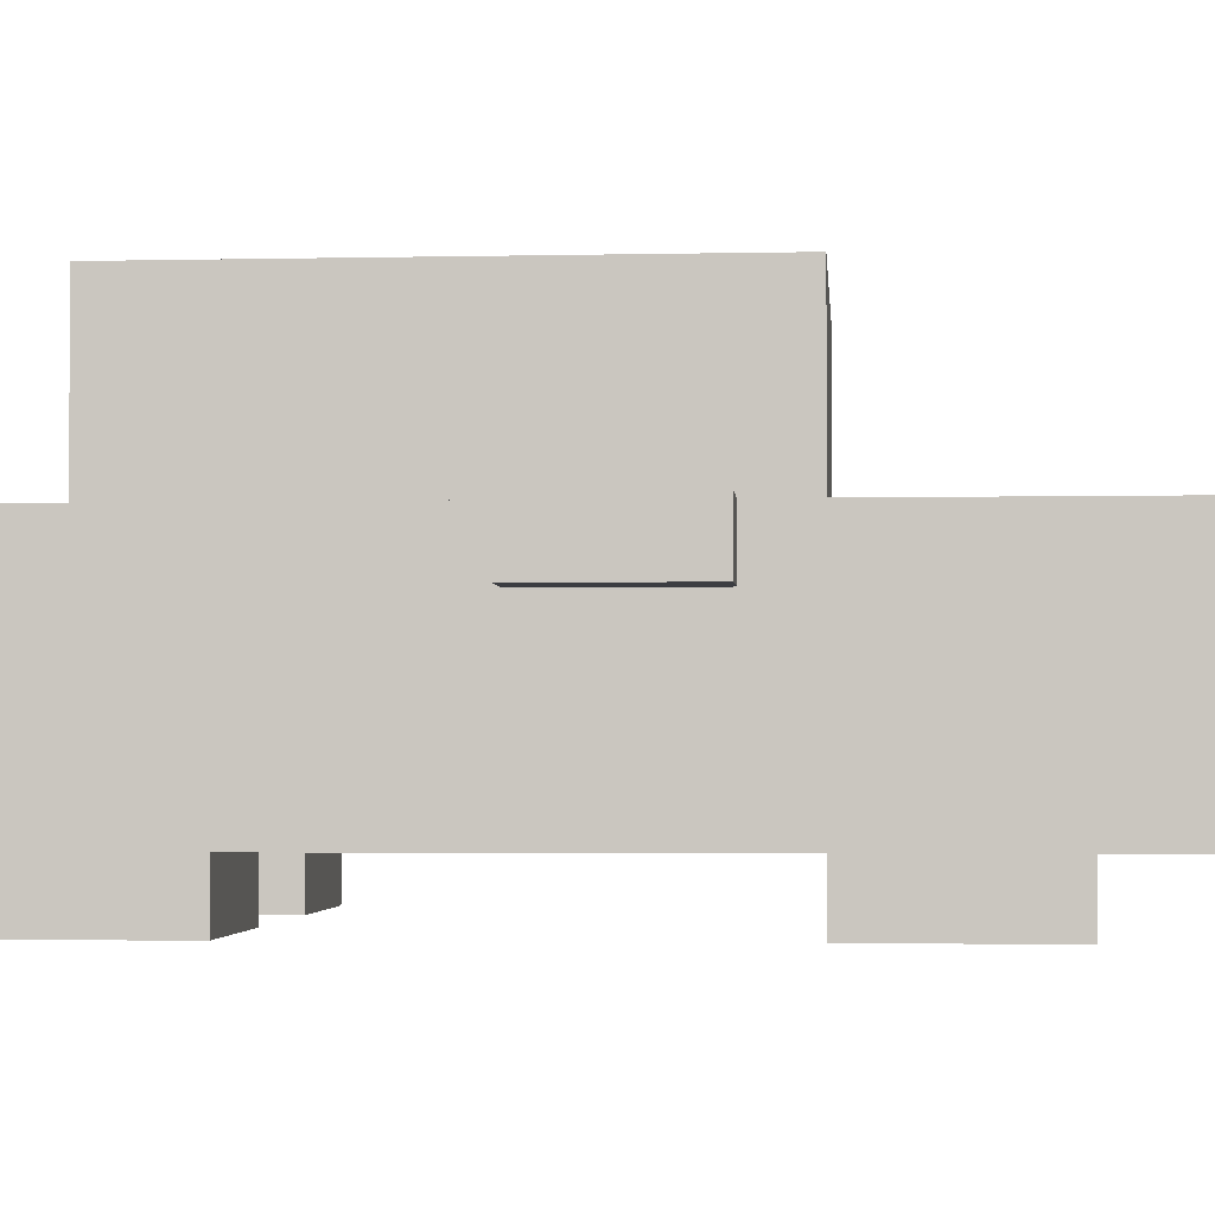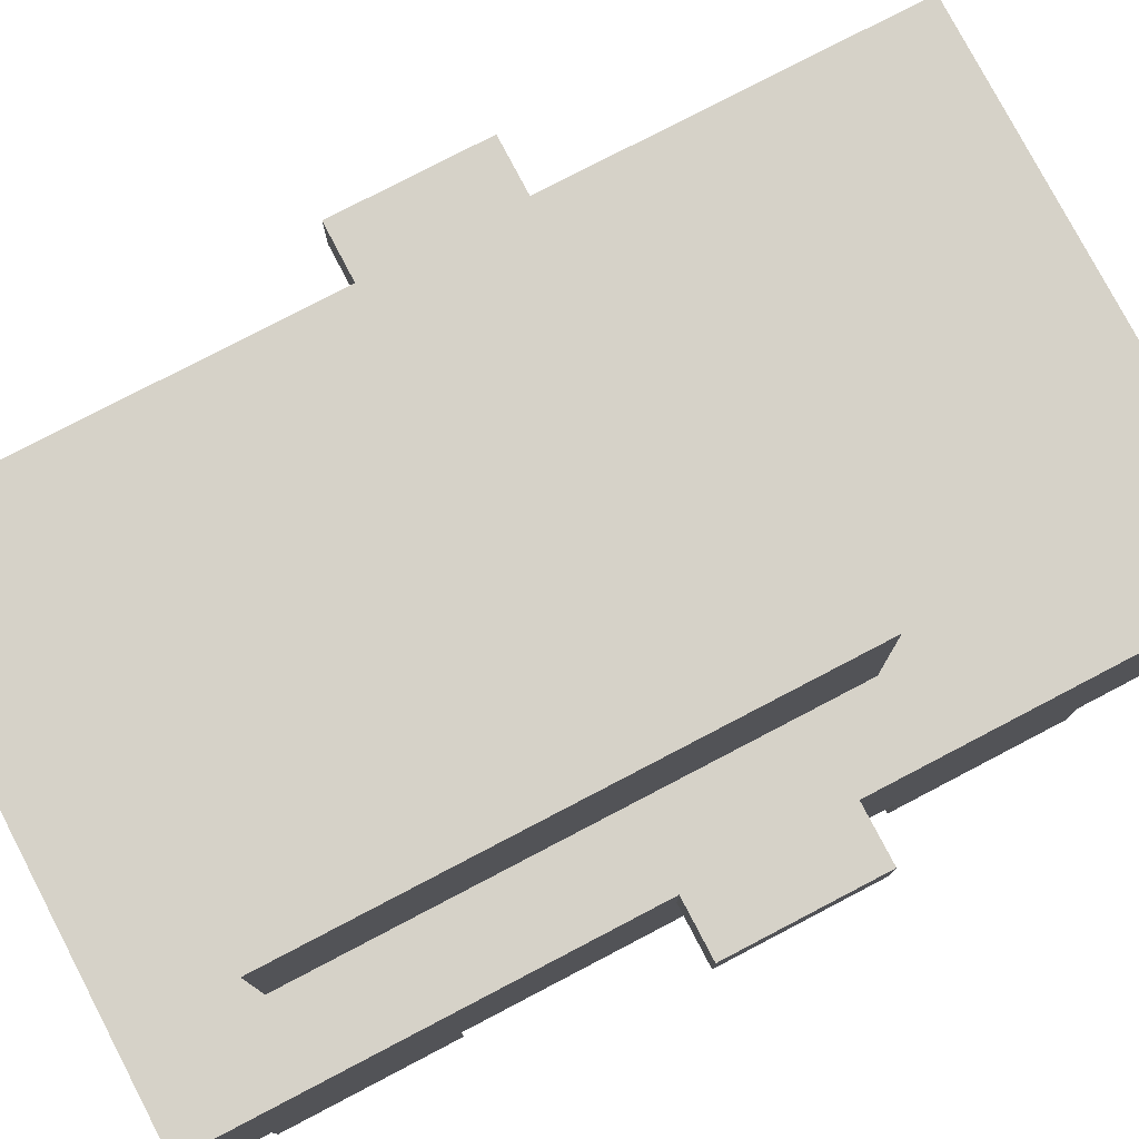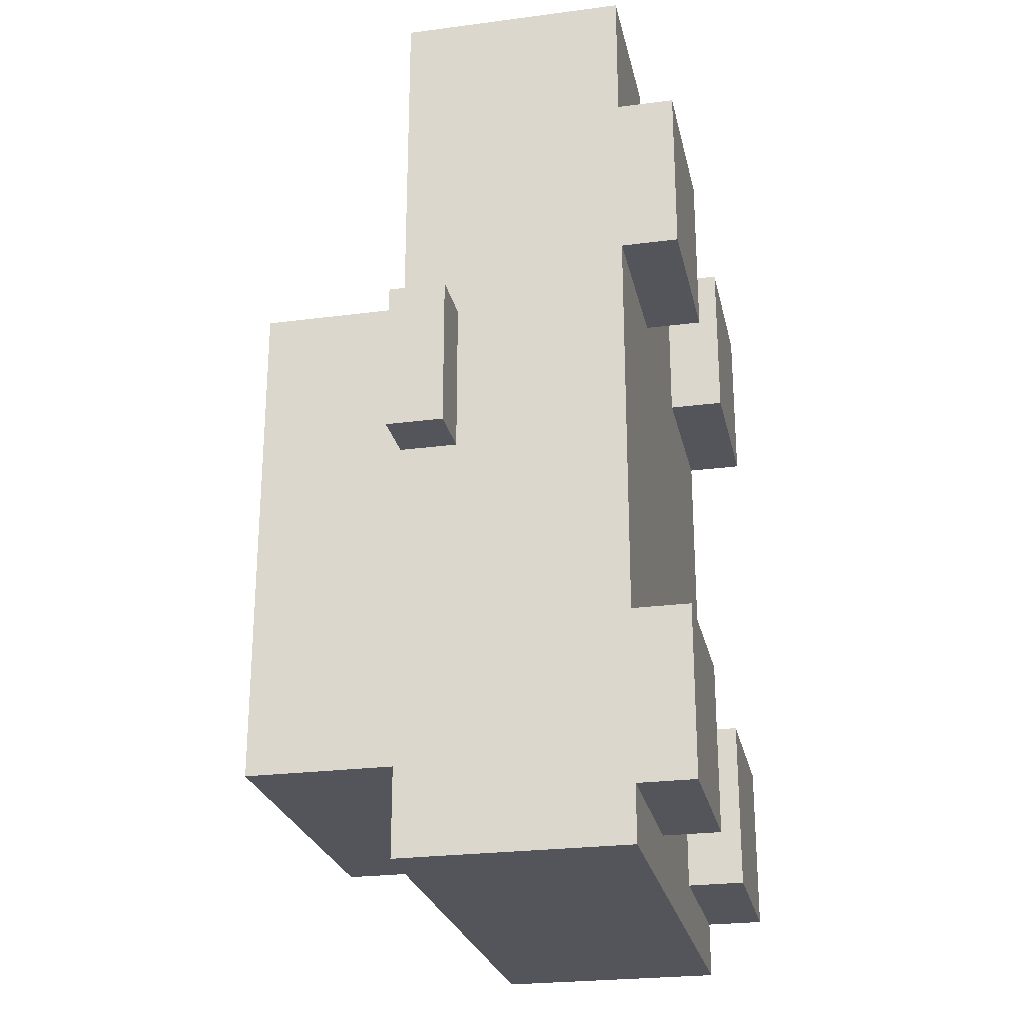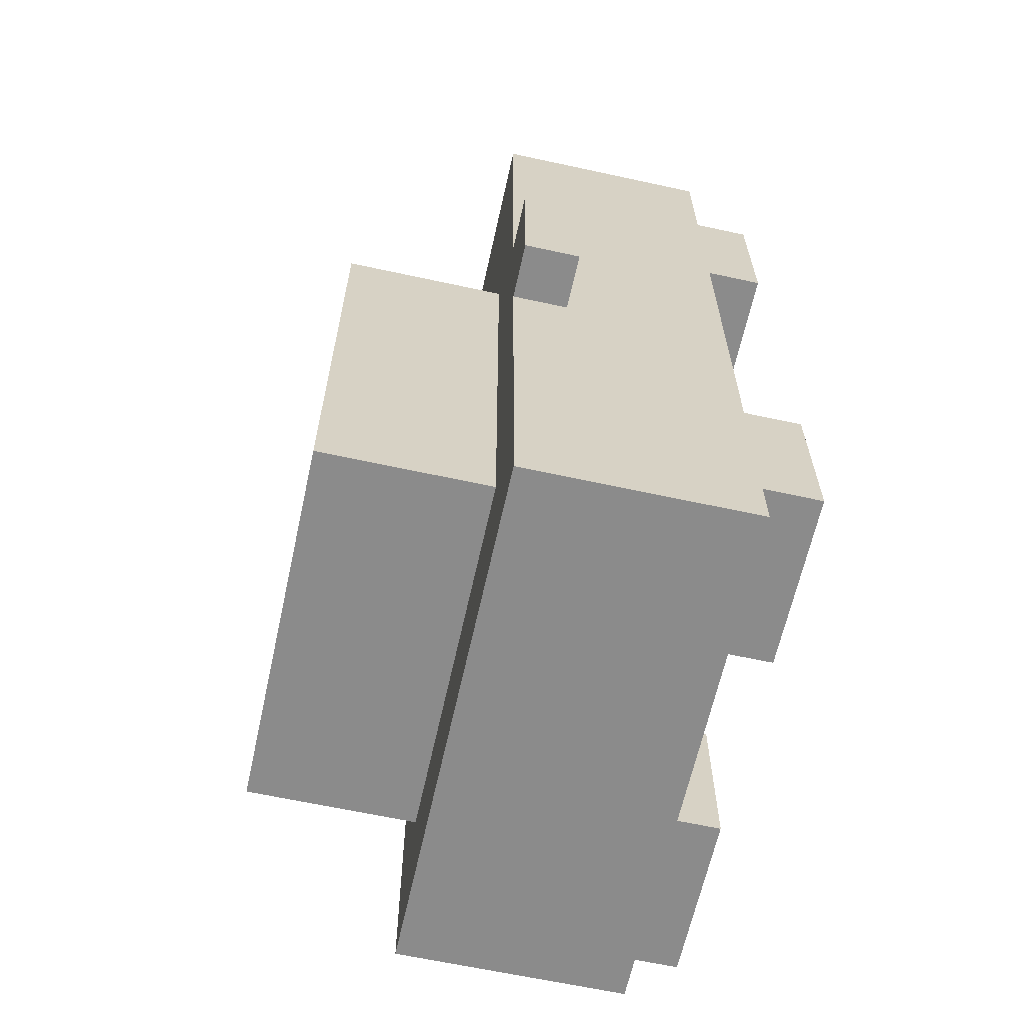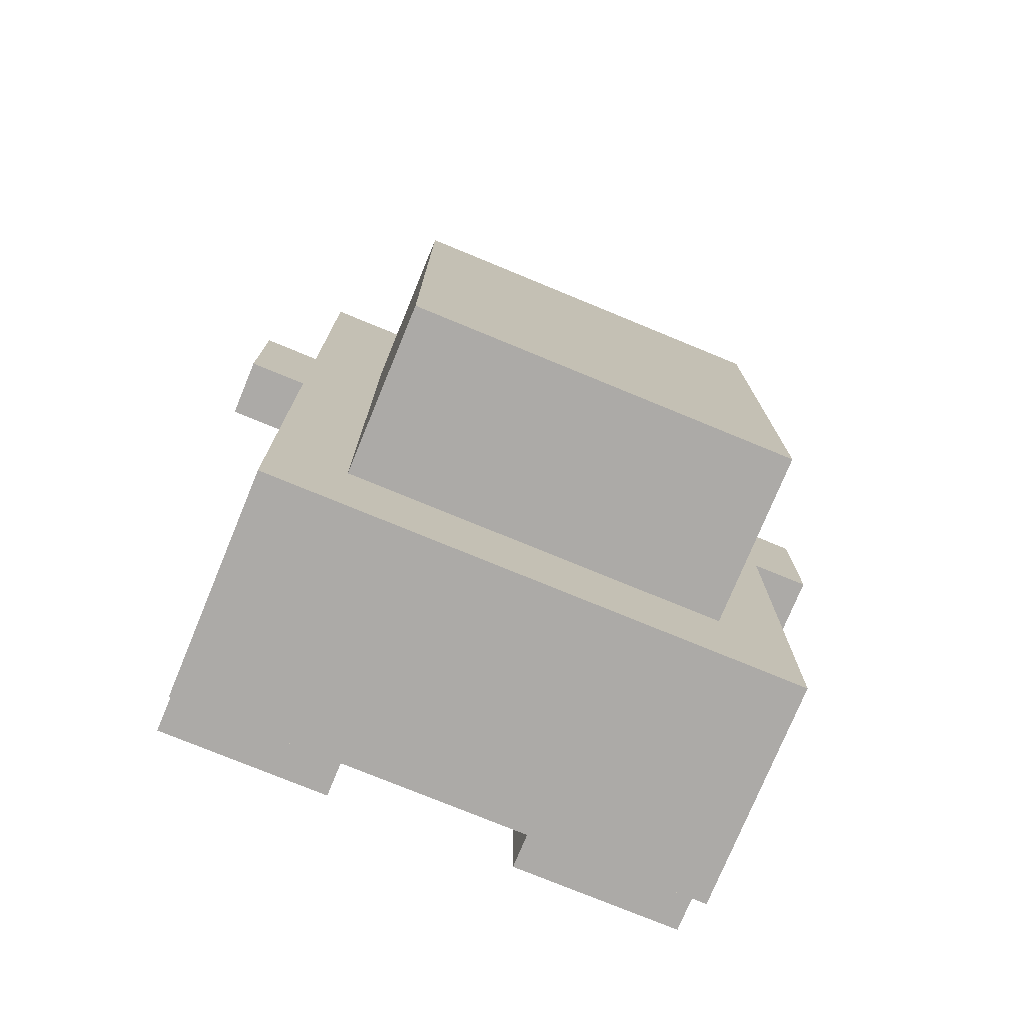
<metadata>
{"format":"obj","ext":"obj","renderer":"f3d","projection":"perspective","resolution":1024,"background":"white","views":[{"elev":-2.8,"azim":-85.5,"up":"+Y"},{"elev":78.1,"azim":-117.6,"up":"+Y"},{"elev":-25.0,"azim":-78.0,"up":"+Z"},{"elev":-63.9,"azim":-102.4,"up":"+Z"},{"elev":-76.0,"azim":157.6,"up":"+Z"}]}
</metadata>
<code>
o
v 0 3.2 -1.9
v 0 3.2 -2.7
v 0 3.5 -1.9
v 0 3.5 -2.7
v 0.3 2 -0.7
v 0.3 2 -1.6
v 0.3 2 -3.7
v 0.3 2 -4.6
v 0.3 2.3 0
v 0.3 2.3 -0.7
v 0.3 2.3 -1
v 0.3 2.3 -1.3
v 0.3 2.3 -1.6
v 0.3 2.3 -3.7
v 0.3 2.3 -4
v 0.3 2.3 -4.3
v 0.3 2.3 -4.6
v 0.3 2.3 -4.9
v 0.3 2.6 0
v 0.3 2.6 -0.7
v 0.3 2.6 -1
v 0.3 2.6 -1.3
v 0.3 2.6 -1.6
v 0.3 2.6 -3.7
v 0.3 2.6 -4
v 0.3 2.6 -4.3
v 0.3 2.6 -4.6
v 0.3 2.6 -4.9
v 0.3 2.9 0
v 0.3 2.9 -0.7
v 0.3 2.9 -1.6
v 0.3 2.9 -3.7
v 0.3 2.9 -4.6
v 0.3 2.9 -4.9
v 0.3 3.2 -1.9
v 0.3 3.2 -2.7
v 0.3 3.5 0
v 0.3 3.5 -1.9
v 0.3 3.5 -2.7
v 0.3 3.5 -4.9
v 0.7 3.5 -1.6
v 0.7 3.5 -1.9
v 0.7 3.5 -3.4
v 0.7 3.5 -3.7
v 0.7 3.5 -4
v 0.7 3.5 -4.3
v 0.7 4.1 -1.9
v 0.7 4.1 -3.4
v 0.7 4.1 -3.7
v 0.7 4.1 -4
v 0.7 4.4 -1.6
v 0.7 4.4 -4.3
v 2.2 2 -0.7
v 2.2 2 -1.6
v 2.2 2 -3.7
v 2.2 2 -4.6
v 2.2 2.3 0
v 2.2 2.3 -0.4
v 2.2 2.3 -0.7
v 2.2 2.3 -1.6
v 2.2 2.3 -3.7
v 2.2 2.3 -4.6
v 2.2 2.6 0
v 2.2 2.6 -0.4
v 1.2 2 -0.7
v 1.2 2 -1.6
v 1.2 2 -3.7
v 1.2 2 -4.6
v 1.2 2.3 0
v 1.2 2.3 -0.4
v 1.2 2.3 -0.7
v 1.2 2.3 -1.6
v 1.2 2.3 -3.7
v 1.2 2.3 -4.6
v 1.2 2.6 0
v 1.2 2.6 -0.4
v 2.7 3.5 -1.6
v 2.7 3.5 -1.9
v 2.7 3.5 -3.4
v 2.7 3.5 -3.7
v 2.7 3.5 -4
v 2.7 3.5 -4.3
v 2.7 4.1 -1.9
v 2.7 4.1 -3.4
v 2.7 4.1 -3.7
v 2.7 4.1 -4
v 2.7 4.4 -1.6
v 2.7 4.4 -4.3
v 3.1 2 -0.7
v 3.1 2 -1.6
v 3.1 2 -3.7
v 3.1 2 -4.6
v 3.1 2.3 0
v 3.1 2.3 -0.7
v 3.1 2.3 -1
v 3.1 2.3 -1.3
v 3.1 2.3 -1.6
v 3.1 2.3 -3.7
v 3.1 2.3 -4
v 3.1 2.3 -4.3
v 3.1 2.3 -4.6
v 3.1 2.3 -4.9
v 3.1 2.6 0
v 3.1 2.6 -0.7
v 3.1 2.6 -1
v 3.1 2.6 -1.3
v 3.1 2.6 -1.6
v 3.1 2.6 -3.7
v 3.1 2.6 -4
v 3.1 2.6 -4.3
v 3.1 2.6 -4.6
v 3.1 2.6 -4.9
v 3.1 2.9 0
v 3.1 2.9 -0.7
v 3.1 2.9 -1.6
v 3.1 2.9 -3.7
v 3.1 2.9 -4.6
v 3.1 2.9 -4.9
v 3.1 3.2 -1.9
v 3.1 3.2 -2.7
v 3.1 3.5 0
v 3.1 3.5 -1.9
v 3.1 3.5 -2.7
v 3.1 3.5 -4.9
v 3.4 3.2 -1.9
v 3.4 3.2 -2.7
v 3.4 3.5 -1.9
v 3.4 3.5 -2.7
v 0.3 2.3 0
v 0.3 2.6 0
v 0.3 2.9 0
v 0.3 3.5 0
v 0.7 2.9 0
v 0.7 3.2 0
v 1 2.9 0
v 1 3.2 0
v 1 3.5 0
v 1.2 2.3 0
v 1.2 2.6 0
v 2.2 2.3 0
v 2.2 2.6 0
v 2.4 2.9 0
v 2.4 3.2 0
v 2.4 3.5 0
v 2.7 2.9 0
v 2.7 3.2 0
v 3.1 2.3 0
v 3.1 2.6 0
v 3.1 2.9 0
v 3.1 3.5 0
v 1.2 2.3 -0.4
v 1.2 2.6 -0.4
v 2.2 2.3 -0.4
v 2.2 2.6 -0.4
v 0.3 2 -0.7
v 0.3 2.3 -0.7
v 1.2 2 -0.7
v 1.2 2.3 -0.7
v 2.2 2 -0.7
v 2.2 2.3 -0.7
v 3.1 2 -0.7
v 3.1 2.3 -0.7
v 0.7 3.5 -1.6
v 0.7 4.4 -1.6
v 1 3.5 -1.6
v 1 4.1 -1.6
v 2.4 3.5 -1.6
v 2.4 4.1 -1.6
v 2.7 3.5 -1.6
v 2.7 4.4 -1.6
v 0 3.2 -1.9
v 0 3.5 -1.9
v 0.3 3.2 -1.9
v 0.3 3.5 -1.9
v 3.1 3.2 -1.9
v 3.1 3.5 -1.9
v 3.4 3.2 -1.9
v 3.4 3.5 -1.9
v 0.3 2 -3.7
v 0.3 2.3 -3.7
v 1.2 2 -3.7
v 1.2 2.3 -3.7
v 2.2 2 -3.7
v 2.2 2.3 -3.7
v 3.1 2 -3.7
v 3.1 2.3 -3.7
v 0.3 2 -1.6
v 0.3 2.3 -1.6
v 1.2 2 -1.6
v 1.2 2.3 -1.6
v 2.2 2 -1.6
v 2.2 2.3 -1.6
v 3.1 2 -1.6
v 3.1 2.3 -1.6
v 0 3.2 -2.7
v 0 3.5 -2.7
v 0.3 3.2 -2.7
v 0.3 3.5 -2.7
v 3.1 3.2 -2.7
v 3.1 3.5 -2.7
v 3.4 3.2 -2.7
v 3.4 3.5 -2.7
v 0.7 3.5 -4.3
v 0.7 4.4 -4.3
v 1 3.5 -4.3
v 1 4.1 -4.3
v 2.4 3.5 -4.3
v 2.4 4.1 -4.3
v 2.7 3.5 -4.3
v 2.7 4.4 -4.3
v 0.3 2 -4.6
v 0.3 2.3 -4.6
v 1.2 2 -4.6
v 1.2 2.3 -4.6
v 2.2 2 -4.6
v 2.2 2.3 -4.6
v 3.1 2 -4.6
v 3.1 2.3 -4.6
v 0.3 2.3 -4.9
v 0.3 2.6 -4.9
v 0.3 2.9 -4.9
v 0.3 3.5 -4.9
v 1 2.9 -4.9
v 1 3.5 -4.9
v 2.4 2.9 -4.9
v 2.4 3.5 -4.9
v 3.1 2.3 -4.9
v 3.1 2.6 -4.9
v 3.1 2.9 -4.9
v 3.1 3.5 -4.9
v 0.3 2 -0.7
v 1.2 2 -0.7
v 2.2 2 -0.7
v 3.1 2 -0.7
v 0.3 2 -1.6
v 1.2 2 -1.6
v 2.2 2 -1.6
v 3.1 2 -1.6
v 0.3 2 -3.7
v 1.2 2 -3.7
v 2.2 2 -3.7
v 3.1 2 -3.7
v 0.3 2 -4.6
v 1.2 2 -4.6
v 2.2 2 -4.6
v 3.1 2 -4.6
v 0.3 2.3 0
v 1.2 2.3 0
v 2.2 2.3 0
v 3.1 2.3 0
v 1.2 2.3 -0.4
v 2.2 2.3 -0.4
v 0.3 2.3 -0.7
v 1.2 2.3 -0.7
v 2.2 2.3 -0.7
v 3.1 2.3 -0.7
v 0.3 2.3 -1.6
v 1.2 2.3 -1.6
v 2.2 2.3 -1.6
v 3.1 2.3 -1.6
v 0.3 2.3 -3.7
v 1.2 2.3 -3.7
v 2.2 2.3 -3.7
v 3.1 2.3 -3.7
v 0.3 2.3 -4.6
v 1.2 2.3 -4.6
v 2.2 2.3 -4.6
v 3.1 2.3 -4.6
v 0.3 2.3 -4.9
v 3.1 2.3 -4.9
v 1.2 2.6 0
v 2.2 2.6 0
v 1.2 2.6 -0.4
v 2.2 2.6 -0.4
v 0 3.2 -1.9
v 0.3 3.2 -1.9
v 3.1 3.2 -1.9
v 3.4 3.2 -1.9
v 0 3.2 -2.7
v 0.3 3.2 -2.7
v 3.1 3.2 -2.7
v 3.4 3.2 -2.7
v 0.3 3.5 0
v 1 3.5 0
v 2.4 3.5 0
v 3.1 3.5 0
v 0.7 3.5 -1.6
v 1 3.5 -1.6
v 2.4 3.5 -1.6
v 2.7 3.5 -1.6
v 0 3.5 -1.9
v 0.3 3.5 -1.9
v 0.7 3.5 -1.9
v 2.7 3.5 -1.9
v 3.1 3.5 -1.9
v 3.4 3.5 -1.9
v 0 3.5 -2.7
v 0.3 3.5 -2.7
v 3.1 3.5 -2.7
v 3.4 3.5 -2.7
v 0.7 3.5 -3.4
v 2.7 3.5 -3.4
v 0.7 3.5 -3.7
v 2.7 3.5 -3.7
v 0.7 3.5 -4
v 2.7 3.5 -4
v 0.7 3.5 -4.3
v 1 3.5 -4.3
v 2.4 3.5 -4.3
v 2.7 3.5 -4.3
v 0.3 3.5 -4.9
v 1 3.5 -4.9
v 2.4 3.5 -4.9
v 3.1 3.5 -4.9
v 0.7 4.4 -1.6
v 2.7 4.4 -1.6
v 0.7 4.4 -4.3
v 2.7 4.4 -4.3
f 3 2 1
f 4 2 3
f 10 6 5
f 11 6 10
f 12 6 11
f 13 6 12
f 14 8 7
f 15 8 14
f 16 8 15
f 17 8 16
f 19 10 9
f 20 11 10
f 20 10 19
f 21 12 11
f 21 11 20
f 22 13 12
f 22 12 21
f 23 14 13
f 23 13 22
f 24 15 14
f 24 14 23
f 25 16 15
f 25 15 24
f 26 17 16
f 26 16 25
f 27 18 17
f 27 17 26
f 28 18 27
f 29 20 19
f 30 21 20
f 30 20 29
f 30 22 21
f 30 23 22
f 31 24 23
f 31 23 30
f 32 26 25
f 32 24 31
f 32 27 26
f 32 25 24
f 33 28 27
f 33 27 32
f 34 28 33
f 35 31 30
f 35 32 31
f 35 34 33
f 35 33 32
f 35 30 29
f 36 34 35
f 37 35 29
f 38 35 37
f 39 34 36
f 40 34 39
f 47 42 41
f 47 43 42
f 48 44 43
f 48 43 47
f 49 45 44
f 49 44 48
f 50 46 45
f 50 45 49
f 51 49 48
f 51 48 47
f 51 50 49
f 51 47 41
f 52 46 50
f 52 50 51
f 59 54 53
f 60 54 59
f 61 56 55
f 62 56 61
f 63 58 57
f 64 58 63
f 65 66 71
f 71 66 72
f 67 68 73
f 73 68 74
f 69 70 75
f 75 70 76
f 77 78 83
f 78 79 83
f 79 80 84
f 83 79 84
f 80 81 85
f 84 80 85
f 81 82 86
f 85 81 86
f 84 85 87
f 83 84 87
f 85 86 87
f 77 83 87
f 86 82 88
f 87 86 88
f 89 90 94
f 94 90 95
f 95 90 96
f 96 90 97
f 91 92 98
f 98 92 99
f 99 92 100
f 100 92 101
f 93 94 103
f 94 95 104
f 103 94 104
f 95 96 105
f 104 95 105
f 96 97 106
f 105 96 106
f 97 98 107
f 106 97 107
f 98 99 108
f 107 98 108
f 99 100 109
f 108 99 109
f 100 101 110
f 109 100 110
f 101 102 111
f 110 101 111
f 111 102 112
f 103 104 113
f 104 105 114
f 113 104 114
f 105 106 114
f 106 107 114
f 107 108 115
f 114 107 115
f 109 110 116
f 115 108 116
f 110 111 116
f 108 109 116
f 111 112 117
f 116 111 117
f 117 112 118
f 114 115 119
f 115 116 119
f 117 118 119
f 116 117 119
f 113 114 119
f 119 118 120
f 113 119 121
f 121 119 122
f 120 118 123
f 123 118 124
f 125 126 127
f 127 126 128
f 133 131 130
f 133 132 131
f 134 132 133
f 135 133 130
f 135 134 133
f 136 132 134
f 136 134 135
f 137 132 136
f 138 130 129
f 139 135 130
f 139 130 138
f 139 136 135
f 139 137 136
f 141 137 139
f 142 137 141
f 143 137 142
f 144 137 143
f 145 142 141
f 145 143 142
f 146 144 143
f 146 143 145
f 147 141 140
f 148 145 141
f 148 141 147
f 149 146 145
f 149 145 148
f 150 144 146
f 150 146 149
f 153 152 151
f 154 152 153
f 157 156 155
f 158 156 157
f 161 160 159
f 162 160 161
f 165 164 163
f 166 164 165
f 167 166 165
f 168 164 166
f 168 166 167
f 169 168 167
f 170 164 168
f 170 168 169
f 173 172 171
f 174 172 173
f 177 176 175
f 178 176 177
f 181 180 179
f 182 180 181
f 185 184 183
f 186 184 185
f 187 188 189
f 189 188 190
f 191 192 193
f 193 192 194
f 195 196 197
f 197 196 198
f 199 200 201
f 201 200 202
f 203 204 205
f 205 204 206
f 205 206 207
f 206 204 208
f 207 206 208
f 207 208 209
f 208 204 210
f 209 208 210
f 211 212 213
f 213 212 214
f 215 216 217
f 217 216 218
f 220 221 223
f 221 222 223
f 223 222 224
f 220 223 225
f 223 224 225
f 225 224 226
f 219 220 227
f 220 225 228
f 227 220 228
f 225 226 229
f 228 225 229
f 229 226 230
f 235 232 231
f 236 232 235
f 237 234 233
f 238 234 237
f 243 240 239
f 244 240 243
f 245 242 241
f 246 242 245
f 251 248 247
f 252 250 249
f 253 251 247
f 254 252 251
f 254 251 253
f 255 250 252
f 255 252 254
f 256 250 255
f 258 255 254
f 259 255 258
f 261 258 257
f 262 259 258
f 262 258 261
f 263 260 259
f 263 259 262
f 264 260 263
f 266 263 262
f 267 263 266
f 269 266 265
f 269 268 267
f 269 267 266
f 270 268 269
f 273 272 271
f 274 272 273
f 279 276 275
f 280 276 279
f 281 278 277
f 282 278 281
f 283 284 287
f 284 285 288
f 287 284 288
f 285 286 289
f 288 285 289
f 289 286 290
f 283 287 292
f 292 287 293
f 290 286 294
f 294 286 295
f 291 292 297
f 292 293 298
f 297 292 298
f 295 296 299
f 294 295 299
f 299 296 300
f 298 293 301
f 294 299 302
f 298 301 303
f 302 299 304
f 298 303 305
f 304 299 306
f 298 305 307
f 306 299 310
f 298 307 311
f 307 308 311
f 308 309 312
f 311 308 312
f 309 310 313
f 312 309 313
f 310 299 314
f 313 310 314
f 315 316 317
f 317 316 318

</code>
